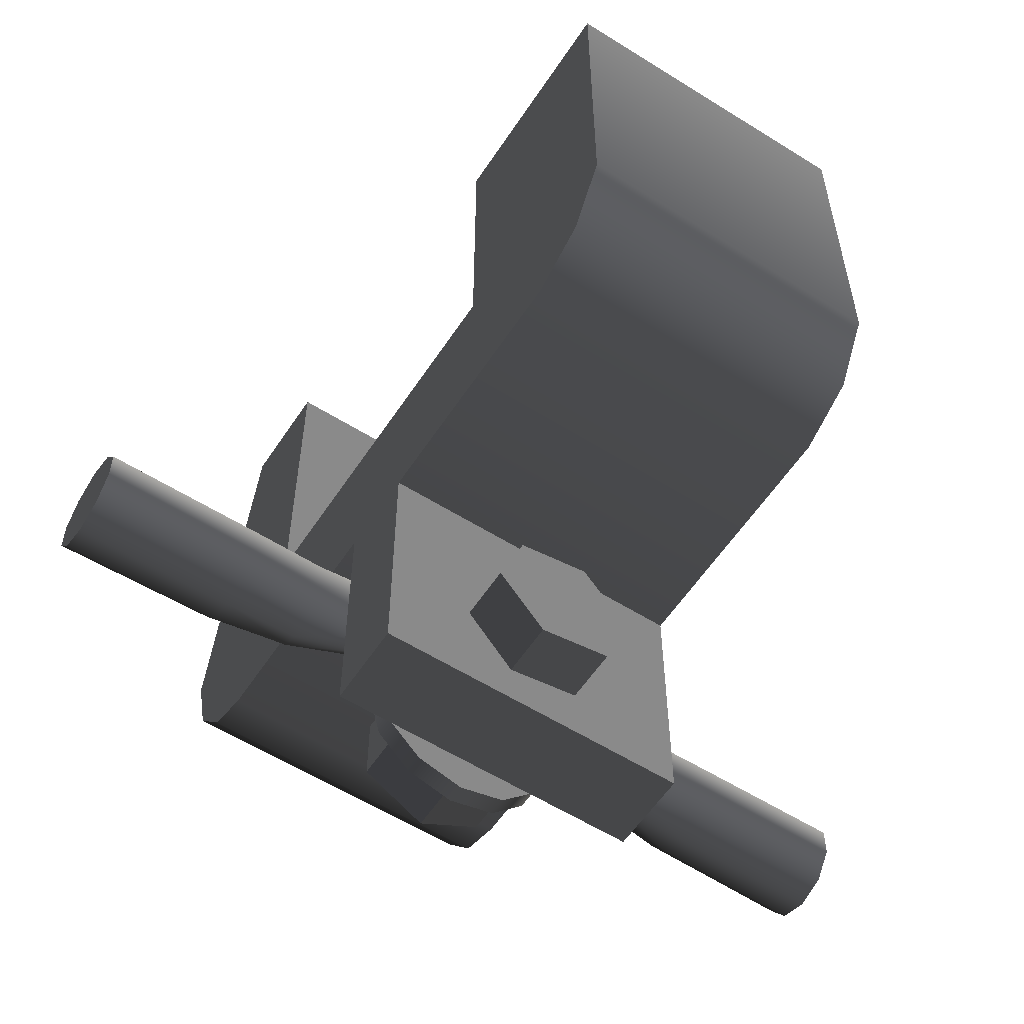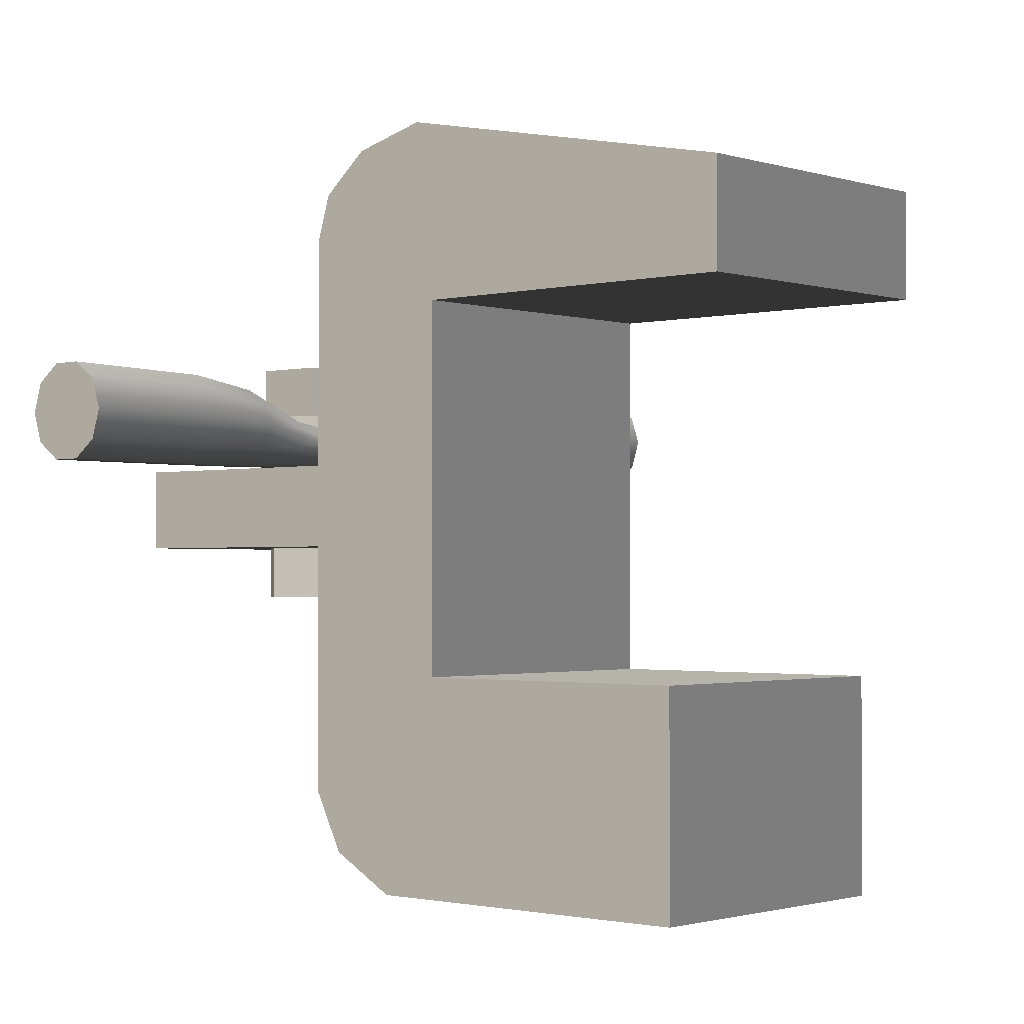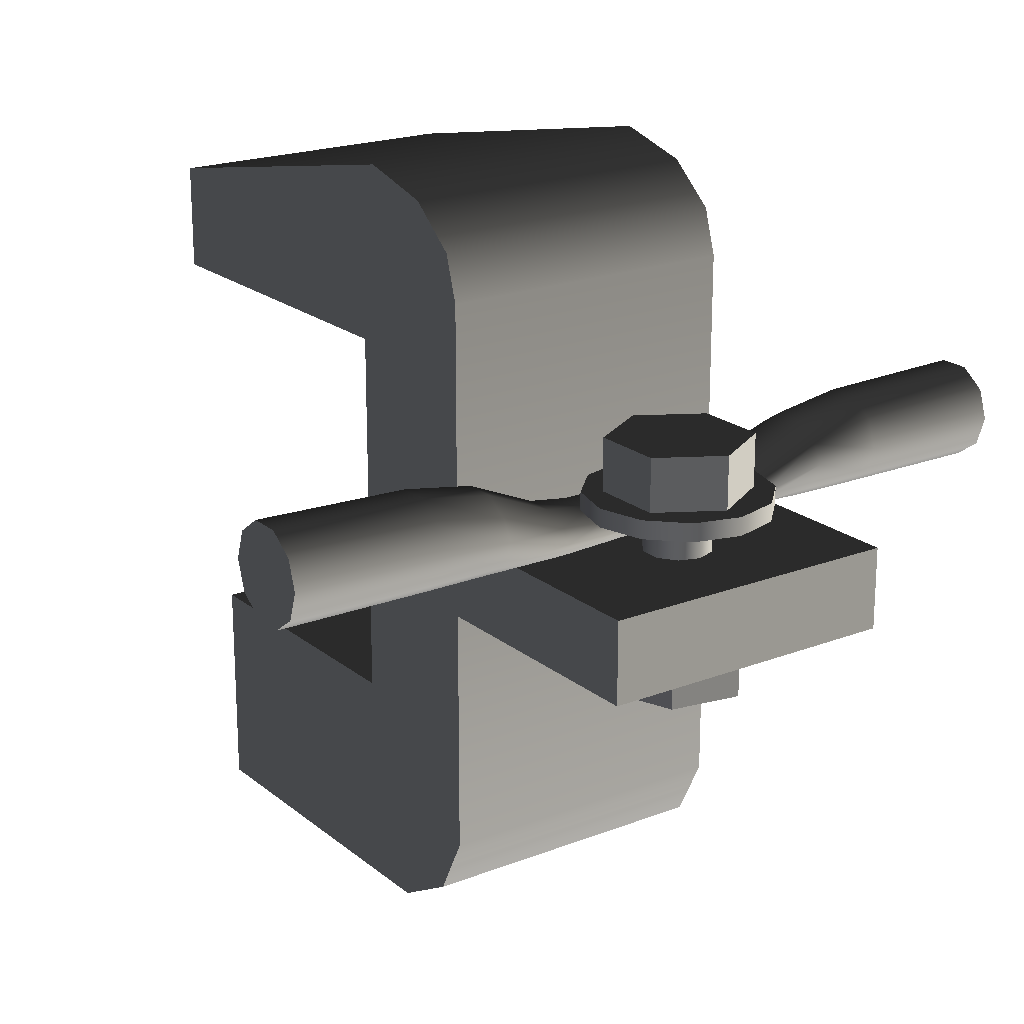
<metadata>
{"format":"obj","ext":"obj","renderer":"f3d","projection":"perspective","resolution":1024,"background":"white","views":[{"elev":-57.7,"azim":146.9,"up":"+Y"},{"elev":-1.5,"azim":131.6,"up":"+Z"},{"elev":20.4,"azim":-35.2,"up":"+Z"}]}
</metadata>
<code>
v 0.02001 -0.01656 -0.004659
v -0.01999 -0.01656 -0.004661
v -0.01999 -0.04939 -0.004665
v 0.02001 -0.04939 -0.004664
v -0.01999 -0.003829 -0.04962
v 0.02001 0.04237 -0.04961
v -0.01999 0.04237 -0.04962
v 0.02001 -0.003828 -0.04962
v 0.02001 -0.01255 -0.04474
v -0.01999 -0.01255 -0.04474
v 0.02001 -0.01656 -0.0369
v -0.01999 -0.01656 -0.0369
v -0.01999 -0.01656 -0.004661
v 0.02001 -0.01656 -0.004659
v -0.01999 0.004134 -0.02145
v -0.01999 0.04237 -0.02144
v 0.02 0.04237 -0.02144
v 0.02001 0.004135 -0.02145
v -0.02 0.004128 0.02655
v -0.01999 0.004134 -0.02145
v 0.02001 0.004135 -0.02145
v 0.02 0.004129 0.02655
v -0.02 0.04941 0.02655
v -0.02 0.004128 0.02655
v 0.02 0.004129 0.02655
v 0.02 0.04941 0.02656
v -0.02 0.04941 0.04033
v -0.02 0.04941 0.02655
v 0.02 0.04941 0.02656
v 0.02 0.04941 0.04033
v -0.02 0.001427 0.04962
v -0.02 0.04941 0.04033
v 0.02 0.04941 0.04033
v 0.02 0.001428 0.04962
v -0.02 -0.00859 0.047
v 0.02 -0.008589 0.047
v -0.02 -0.01474 0.04179
v 0.02 -0.01474 0.0418
v -0.02 -0.01657 0.03588
v 0.02 -0.01656 0.03588
v -0.02 -0.01656 0.006046
v 0.02 -0.01656 0.006048
v -0.02 -0.01656 0.006046
v -0.01999 -0.0494 0.006042
v -0.01999 -0.04939 -0.004665
v -0.01999 -0.01656 -0.004661
v -0.01999 -0.0494 0.006042
v -0.02 -0.01656 0.006046
v 0.02 -0.01656 0.006048
v 0.02001 -0.0494 0.006044
v -0.02 -0.01474 0.04179
v -0.02 -0.01657 0.03588
v -0.02 -0.01656 0.006046
v -0.02 0.004128 0.02655
v -0.02 0.001427 0.04962
v -0.02 -0.00859 0.047
v -0.02 0.04941 0.04033
v -0.02 0.04941 0.02655
v -0.01999 0.004134 -0.02145
v -0.01999 -0.01656 -0.004661
v -0.01999 -0.01656 -0.0369
v -0.01999 -0.01255 -0.04474
v -0.01999 -0.003829 -0.04962
v -0.01999 0.04237 -0.04962
v -0.01999 0.04237 -0.02144
v 0.02 -0.01656 0.006048
v 0.02001 -0.01656 -0.004659
v 0.02001 -0.04939 -0.004664
v 0.02001 -0.0494 0.006044
v -0.01999 -0.04939 -0.004665
v -0.01999 -0.0494 0.006042
v 0.02001 -0.0494 0.006044
v 0.02001 -0.04939 -0.004664
v 0.02 0.04237 -0.02144
v 0.02001 0.04237 -0.04961
v 0.02001 -0.003828 -0.04962
v 0.02001 0.004135 -0.02145
v 0.02001 -0.01656 -0.0369
v 0.02001 -0.01255 -0.04474
v 0.02001 -0.01656 -0.004659
v 0.02 -0.01656 0.006048
v 0.02 0.004129 0.02655
v 0.02 -0.01656 0.03588
v 0.02 -0.01474 0.0418
v 0.02 0.001428 0.04962
v 0.02 -0.008589 0.047
v 0.02 0.04941 0.04033
v 0.02 0.04941 0.02656
v 0.02 0.04237 -0.02144
v -0.01999 0.04237 -0.02144
v -0.01999 0.04237 -0.04962
v 0.02001 0.04237 -0.04961
v -0.05335 -0.0255 0.006103
v -0.05335 -0.03267 0.008374
v -0.05335 -0.02946 0.006075
v -0.05335 -0.02232 0.008449
v -0.05335 -0.02113 0.01222
v -0.05335 -0.03392 0.01212
v -0.05335 -0.03272 0.01589
v -0.05335 -0.02238 0.01597
v -0.05335 -0.02954 0.01824
v -0.05335 -0.02559 0.01826
v 0.05336 -0.0255 0.006108
v 0.05336 -0.02113 0.01222
v 0.05336 -0.02232 0.008454
v 0.05336 -0.02945 0.00608
v 0.05336 -0.03267 0.008379
v 0.05336 -0.02238 0.01597
v 0.05336 -0.02559 0.01827
v 0.05336 -0.03392 0.01213
v 0.05336 -0.02954 0.01824
v 0.05336 -0.03272 0.0159
v -0.05335 -0.03272 0.01589
v -0.0334 -0.03392 0.01188
v -0.05335 -0.03392 0.01212
v -0.0334 -0.03272 0.01544
v -0.05335 -0.02954 0.01824
v -0.02412 -0.03392 0.01155
v -0.0334 -0.02954 0.01774
v -0.05335 -0.02559 0.01826
v -0.02412 -0.03272 0.01405
v -0.0334 -0.02559 0.01776
v -0.05335 -0.02238 0.01597
v -0.01516 -0.03214 0.01089
v -0.01516 -0.0333 0.009225
v -0.02412 -0.02954 0.01625
v -0.0334 -0.02238 0.01551
v -0.05335 -0.02113 0.01222
v -0.01516 -0.02911 0.01239
v -0.007539 -0.03085 0.01014
v -0.007539 -0.03196 0.008617
v 4.317e-06 -0.03126 0.008607
v -0.02412 -0.02559 0.01627
v -0.0334 -0.02113 0.01196
v -0.05335 -0.02232 0.008449
v -0.007539 -0.0281 0.01115
v 4.104e-06 -0.03019 0.01013
v 0.007548 -0.03196 0.008617
v -0.01516 -0.02539 0.01241
v -0.02412 -0.02238 0.01412
v -0.0334 -0.02232 0.0084
v -0.05335 -0.0255 0.006103
v -0.007539 -0.02483 0.01116
v 0.007548 -0.03085 0.01014
v 0.01517 -0.0333 0.009226
v 4.173e-06 -0.02754 0.01113
v -0.01516 -0.02232 0.01094
v -0.02412 -0.02113 0.01163
v -0.007539 -0.0221 0.01017
v 4.249e-06 -0.02445 0.01114
v 0.007548 -0.0281 0.01115
v -0.01516 -0.02111 0.00928
v -0.007539 -0.02097 0.008654
v 4.149e-06 -0.02189 0.01016
v 0.01517 -0.03214 0.01089
v 0.007548 -0.02483 0.01116
v 0.02413 -0.03272 0.01406
v 0.02413 -0.03392 0.01155
v 0.03341 -0.03392 0.01188
v 0.01517 -0.02911 0.01239
v 0.03341 -0.03272 0.01544
v 0.05336 -0.03392 0.01213
v 0.05336 -0.03272 0.0159
v 0.02413 -0.02954 0.01625
v 0.03341 -0.02954 0.01774
v 0.05336 -0.02954 0.01824
v 0.02413 -0.02559 0.01628
v 0.03341 -0.02559 0.01777
v 0.05336 -0.02559 0.01827
v 0.01517 -0.02539 0.01241
v 0.03341 -0.02238 0.01551
v 0.05336 -0.02238 0.01597
v 0.02413 -0.02238 0.01412
v 0.007548 -0.0221 0.01017
v 0.03341 -0.02113 0.01197
v 0.05336 -0.02113 0.01222
v 0.01517 -0.02232 0.01094
v 0.02413 -0.02113 0.01163
v 4.364e-06 -0.02084 0.008645
v 0.03341 -0.02232 0.008404
v 0.05336 -0.02232 0.008454
v 0.007548 -0.02097 0.008655
v 0.01517 -0.02111 0.009281
v 0.02413 -0.02232 0.008323
v -0.007539 -0.02205 0.007132
v 0.03341 -0.0255 0.006107
v 0.05336 -0.0255 0.006108
v 4.401e-06 -0.02184 0.007126
v 0.007548 -0.02205 0.007133
v 0.01517 -0.02226 0.007448
v 0.02413 -0.0255 0.006172
v -0.01516 -0.02226 0.007446
v 0.03341 -0.02945 0.006079
v 0.05336 -0.02945 0.00608
v -0.007539 -0.02475 0.006126
v 4.538e-06 -0.02438 0.006121
v 0.007548 -0.02475 0.006126
v 0.01517 -0.02527 0.006267
v 0.02413 -0.02945 0.006145
v -0.02412 -0.02232 0.008321
v -0.01516 -0.02527 0.006266
v -0.007539 -0.02802 0.006113
v 4.366e-06 -0.02747 0.006108
v 0.007548 -0.02802 0.006113
v 0.01517 -0.02897 0.006248
v 0.02413 -0.03267 0.008256
v -0.0334 -0.0255 0.006104
v -0.05335 -0.02946 0.006075
v -0.02412 -0.0255 0.00617
v -0.0334 -0.02945 0.006076
v -0.05335 -0.03267 0.008374
v -0.01516 -0.02897 0.006247
v -0.0334 -0.03267 0.008328
v -0.05335 -0.03392 0.01212
v -0.0334 -0.03392 0.01188
v -0.02412 -0.02945 0.006143
v -0.02412 -0.03267 0.008254
v -0.02412 -0.03392 0.01155
v -0.01516 -0.0333 0.009225
v -0.01516 -0.03206 0.0074
v -0.007539 -0.03196 0.008617
v -0.007539 -0.0308 0.0071
v 4.616e-06 -0.03013 0.007095
v 4.317e-06 -0.03126 0.008607
v 0.007548 -0.0308 0.007101
v 0.007548 -0.03196 0.008617
v 0.01517 -0.03206 0.007402
v 0.01517 -0.0333 0.009226
v 0.02413 -0.03392 0.01155
v 0.03341 -0.03267 0.008331
v 0.03341 -0.03392 0.01188
v 0.05336 -0.03267 0.008379
v 0.05336 -0.03392 0.01213
v 4.383e-06 -0.04438 0.01368
v 4.161e-06 -0.04438 0.02056
v 0.008042 -0.03974 0.02056
v 0.008043 -0.03974 0.01368
v 0.008043 -0.03974 0.01368
v 0.008042 -0.03974 0.02056
v 0.008042 -0.03046 0.02056
v 0.008042 -0.03045 0.01368
v 0.008042 -0.03045 0.01368
v 0.008042 -0.03046 0.02056
v 3.511e-06 -0.02581 0.02056
v 4.185e-06 -0.02581 0.01368
v 4.185e-06 -0.02581 0.01368
v 3.511e-06 -0.02581 0.02056
v -0.008034 -0.03046 0.02056
v -0.008034 -0.03045 0.01368
v -0.008034 -0.03045 0.01368
v -0.008034 -0.03046 0.02056
v -0.008034 -0.03974 0.02056
v -0.008034 -0.03974 0.01368
v -0.008034 -0.03974 0.01368
v -0.008034 -0.03974 0.02056
v 4.161e-06 -0.04438 0.02056
v 4.383e-06 -0.04438 0.01368
v 4.161e-06 -0.04438 0.02056
v -0.008034 -0.03974 0.02056
v -0.008034 -0.03046 0.02056
v 3.511e-06 -0.02581 0.02056
v 0.008042 -0.03974 0.02056
v 0.008042 -0.03046 0.02056
v 4.427e-06 -0.04708 0.01368
v 4.457e-06 -0.04708 0.01129
v -0.005986 -0.04547 0.01129
v -0.005987 -0.04547 0.01368
v -0.01037 -0.04109 0.01129
v -0.01037 -0.04109 0.01368
v -0.01198 -0.0351 0.01129
v -0.01198 -0.0351 0.01368
v -0.01037 -0.0291 0.01129
v -0.01037 -0.0291 0.01368
v -0.005987 -0.02472 0.01129
v -0.005987 -0.02472 0.01368
v 4.165e-06 -0.02311 0.01129
v 4.135e-06 -0.02311 0.01368
v 0.005995 -0.02472 0.01129
v 0.005995 -0.02472 0.01368
v 0.01038 -0.0291 0.01129
v 0.01038 -0.0291 0.01368
v 0.01199 -0.03509 0.01129
v 0.01199 -0.0351 0.01368
v 0.01038 -0.04109 0.01129
v 0.01038 -0.04109 0.01368
v 0.005995 -0.04547 0.01129
v 0.005995 -0.04547 0.01368
v 4.457e-06 -0.04708 0.01129
v 4.427e-06 -0.04708 0.01368
v -0.01037 -0.0291 0.01368
v -0.01037 -0.04109 0.01368
v -0.01198 -0.0351 0.01368
v -0.005987 -0.02472 0.01368
v -0.005987 -0.04547 0.01368
v 4.135e-06 -0.02311 0.01368
v 4.427e-06 -0.04708 0.01368
v 0.005995 -0.02472 0.01368
v 0.01038 -0.0291 0.01368
v 0.005995 -0.04547 0.01368
v 0.01038 -0.04109 0.01368
v 0.01199 -0.0351 0.01368
v -0.01037 -0.04109 0.01129
v -0.01037 -0.0291 0.01129
v -0.01198 -0.0351 0.01129
v -0.005986 -0.04547 0.01129
v -0.005987 -0.02472 0.01129
v 4.457e-06 -0.04708 0.01129
v 4.165e-06 -0.02311 0.01129
v 0.005995 -0.04547 0.01129
v 0.01038 -0.04109 0.01129
v 0.005995 -0.02472 0.01129
v 0.01038 -0.0291 0.01129
v 0.01199 -0.03509 0.01129
v 4.393e-06 -0.03953 0.01129
v 4.744e-06 -0.03953 0.006044
v -0.002601 -0.03868 0.006044
v -0.002601 -0.03868 0.01129
v -0.004212 -0.03646 0.006044
v -0.004212 -0.03646 0.01129
v -0.004212 -0.03372 0.006045
v -0.004212 -0.03373 0.01129
v -0.002601 -0.03151 0.006045
v -0.002602 -0.03151 0.01129
v 4.579e-06 -0.03066 0.006045
v 4.228e-06 -0.03066 0.01129
v 0.00261 -0.03151 0.006045
v 0.00261 -0.03151 0.01129
v 0.004221 -0.03372 0.006045
v 0.004221 -0.03372 0.01129
v 0.004221 -0.03646 0.006045
v 0.004221 -0.03646 0.01129
v 0.002611 -0.03868 0.006045
v 0.00261 -0.03868 0.01129
v 4.744e-06 -0.03953 0.006044
v 4.393e-06 -0.03953 0.01129
v -0.005961 -0.0422 -0.004664
v -0.005961 -0.0422 -0.01155
v -0.009135 -0.03348 -0.01155
v -0.009135 -0.03348 -0.004663
v -0.009135 -0.03348 -0.004663
v -0.009135 -0.03348 -0.01155
v -0.003169 -0.02637 -0.01155
v -0.00317 -0.02637 -0.004662
v -0.00317 -0.02637 -0.004662
v -0.003169 -0.02637 -0.01155
v 0.005971 -0.02798 -0.01155
v 0.005971 -0.02798 -0.004661
v 0.005971 -0.02798 -0.004661
v 0.005971 -0.02798 -0.01155
v 0.009146 -0.0367 -0.01155
v 0.009146 -0.0367 -0.004662
v 0.009146 -0.0367 -0.004662
v 0.009146 -0.0367 -0.01155
v 0.00318 -0.04381 -0.01155
v 0.00318 -0.04381 -0.004664
v 0.00318 -0.04381 -0.004664
v 0.00318 -0.04381 -0.01155
v -0.005961 -0.0422 -0.01155
v -0.005961 -0.0422 -0.004664
v -0.005961 -0.0422 -0.01155
v 0.00318 -0.04381 -0.01155
v 0.009146 -0.0367 -0.01155
v 0.005971 -0.02798 -0.01155
v -0.009135 -0.03348 -0.01155
v -0.003169 -0.02637 -0.01155
g Струбцина_003_1531_38
f 1 3 2
f 1 4 3
f 5 7 6
f 5 6 8
f 9 5 8
f 9 10 5
f 11 10 9
f 11 12 10
f 13 12 11
f 13 11 14
f 15 17 16
f 15 18 17
f 19 21 20
f 19 22 21
f 23 25 24
f 23 26 25
f 27 29 28
f 27 30 29
f 31 33 32
f 31 34 33
f 35 34 31
f 35 36 34
f 37 36 35
f 37 38 36
f 39 38 37
f 39 40 38
f 41 40 39
f 41 42 40
f 43 45 44
f 43 46 45
f 47 49 48
f 47 50 49
f 51 53 52
f 51 54 53
f 55 54 51
f 55 51 56
f 57 54 55
f 57 58 54
f 59 53 54
f 59 60 53
f 61 60 59
f 62 61 59
f 62 59 63
f 59 64 63
f 59 65 64
f 66 68 67
f 66 69 68
f 70 72 71
f 70 73 72
f 74 76 75
f 74 77 76
f 78 76 77
f 78 79 76
f 78 77 80
f 81 80 77
f 81 77 82
f 83 81 82
f 83 82 84
f 84 82 85
f 84 85 86
f 82 87 85
f 82 88 87
f 89 91 90
f 89 92 91
f 93 95 94
f 93 94 96
f 94 97 96
f 94 98 97
f 99 97 98
f 99 100 97
f 101 100 99
f 101 102 100
f 103 105 104
f 103 104 106
f 104 107 106
f 104 108 107
f 109 107 108
f 109 110 107
f 111 110 109
f 111 112 110
f 113 115 114
f 113 114 116
f 117 113 116
f 116 114 118
f 117 116 119
f 120 117 119
f 116 118 121
f 119 116 121
f 120 119 122
f 123 120 122
f 124 121 118
f 124 118 125
f 119 121 126
f 122 119 126
f 123 122 127
f 128 123 127
f 129 121 124
f 129 126 121
f 125 130 124
f 125 131 130
f 132 130 131
f 122 126 133
f 127 122 133
f 128 127 134
f 135 128 134
f 124 130 136
f 124 136 129
f 132 137 130
f 137 136 130
f 138 137 132
f 139 126 129
f 139 133 126
f 127 133 140
f 134 127 140
f 135 134 141
f 142 135 141
f 129 136 143
f 129 143 139
f 138 144 137
f 145 144 138
f 137 146 136
f 146 143 136
f 144 146 137
f 147 133 139
f 147 140 133
f 134 140 148
f 141 134 148
f 139 143 149
f 139 149 147
f 146 150 143
f 150 149 143
f 144 151 146
f 151 150 146
f 152 140 147
f 152 148 140
f 147 149 153
f 147 153 152
f 150 154 149
f 154 153 149
f 155 151 144
f 145 155 144
f 151 156 150
f 156 154 150
f 145 157 155
f 145 158 157
f 159 157 158
f 155 160 151
f 160 156 151
f 159 161 157
f 162 161 159
f 162 163 161
f 155 157 164
f 161 164 157
f 155 164 160
f 163 165 161
f 161 165 164
f 163 166 165
f 160 164 167
f 165 167 164
f 166 168 165
f 165 168 167
f 166 169 168
f 160 170 156
f 160 167 170
f 169 171 168
f 169 172 171
f 168 173 167
f 170 167 173
f 168 171 173
f 170 174 156
f 156 174 154
f 172 175 171
f 172 176 175
f 170 173 177
f 170 177 174
f 171 178 173
f 171 175 178
f 177 173 178
f 174 179 154
f 154 179 153
f 176 180 175
f 176 181 180
f 177 182 174
f 174 182 179
f 177 178 183
f 177 183 182
f 175 184 178
f 175 180 184
f 183 178 184
f 179 185 153
f 152 153 185
f 181 186 180
f 181 187 186
f 182 188 179
f 179 188 185
f 183 189 182
f 182 189 188
f 183 184 190
f 183 190 189
f 180 191 184
f 180 186 191
f 190 184 191
f 152 185 192
f 192 148 152
f 187 193 186
f 187 194 193
f 188 195 185
f 192 185 195
f 189 196 188
f 188 196 195
f 190 197 189
f 189 197 196
f 190 191 198
f 190 198 197
f 186 199 191
f 186 193 199
f 198 191 199
f 192 200 148
f 141 148 200
f 192 195 201
f 201 200 192
f 196 202 195
f 201 195 202
f 197 203 196
f 196 203 202
f 198 204 197
f 197 204 203
f 198 199 205
f 198 205 204
f 193 206 199
f 205 199 206
f 207 141 200
f 142 141 207
f 208 142 207
f 207 200 209
f 201 209 200
f 208 207 210
f 210 207 209
f 211 208 210
f 212 209 201
f 201 202 212
f 211 210 213
f 214 211 213
f 214 213 215
f 210 209 216
f 213 210 216
f 212 216 209
f 215 213 217
f 213 216 217
f 215 217 218
f 219 218 217
f 220 217 216
f 219 217 220
f 220 216 212
f 220 221 219
f 212 202 222
f 212 222 220
f 220 222 221
f 203 222 202
f 223 221 222
f 203 223 222
f 223 224 221
f 204 223 203
f 225 224 223
f 204 225 223
f 225 226 224
f 205 225 204
f 227 226 225
f 205 227 225
f 227 228 226
f 205 206 227
f 227 229 228
f 227 206 229
f 230 229 206
f 193 230 206
f 194 230 193
f 230 231 229
f 194 232 230
f 232 231 230
f 232 233 231
f 234 236 235
f 234 237 236
f 238 240 239
f 238 241 240
f 242 244 243
f 242 245 244
f 246 248 247
f 246 249 248
f 250 252 251
f 250 253 252
f 254 256 255
f 254 257 256
f 258 260 259
f 258 261 260
f 262 261 258
f 262 263 261
f 264 266 265
f 264 267 266
f 267 268 266
f 267 269 268
f 269 270 268
f 269 271 270
f 271 272 270
f 271 273 272
f 273 274 272
f 273 275 274
f 275 276 274
f 275 277 276
f 277 278 276
f 277 279 278
f 279 280 278
f 279 281 280
f 281 282 280
f 281 283 282
f 283 284 282
f 283 285 284
f 285 286 284
f 285 287 286
f 287 288 286
f 287 289 288
f 290 292 291
f 290 291 293
f 293 291 294
f 293 294 295
f 295 294 296
f 295 296 297
f 298 297 296
f 298 296 299
f 300 298 299
f 300 301 298
f 302 304 303
f 302 303 305
f 305 303 306
f 305 306 307
f 307 306 308
f 307 308 309
f 308 310 309
f 308 311 310
f 312 310 311
f 312 313 310
f 314 316 315
f 314 317 316
f 317 318 316
f 317 319 318
f 319 320 318
f 319 321 320
f 321 322 320
f 321 323 322
f 323 324 322
f 323 325 324
f 325 326 324
f 325 327 326
f 327 328 326
f 327 329 328
f 329 330 328
f 329 331 330
f 331 332 330
f 331 333 332
f 333 334 332
f 333 335 334
f 336 338 337
f 336 339 338
f 340 342 341
f 340 343 342
f 344 346 345
f 344 347 346
f 348 350 349
f 348 351 350
f 352 354 353
f 352 355 354
f 356 358 357
f 356 359 358
f 360 362 361
f 360 363 362
f 364 363 360
f 364 365 363

</code>
